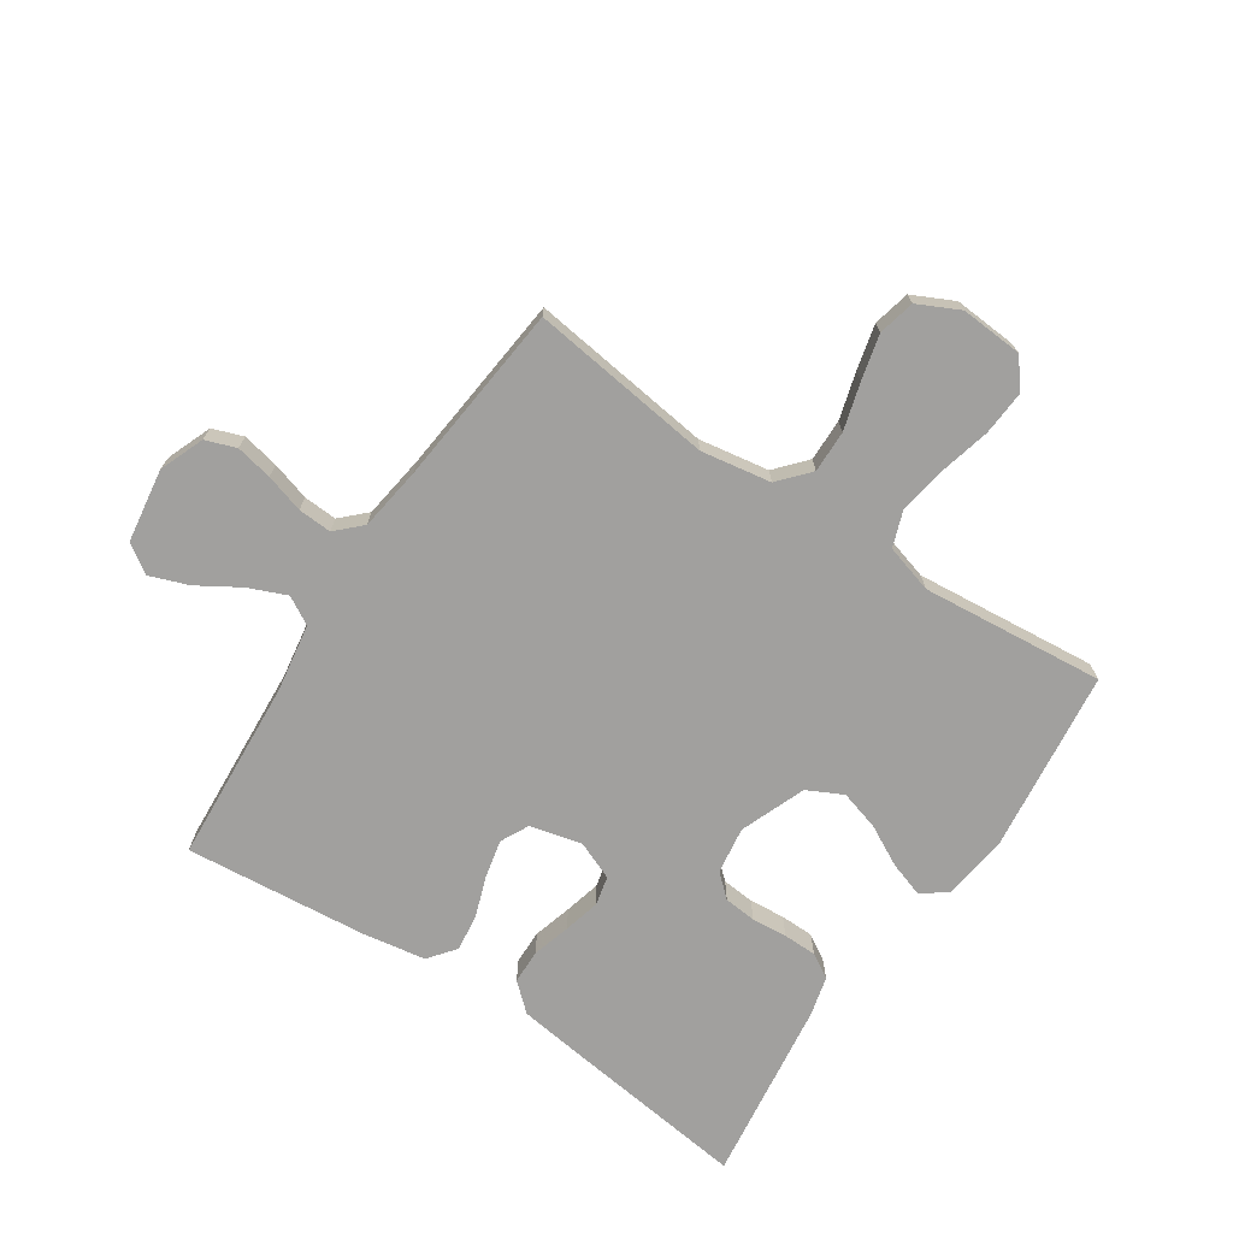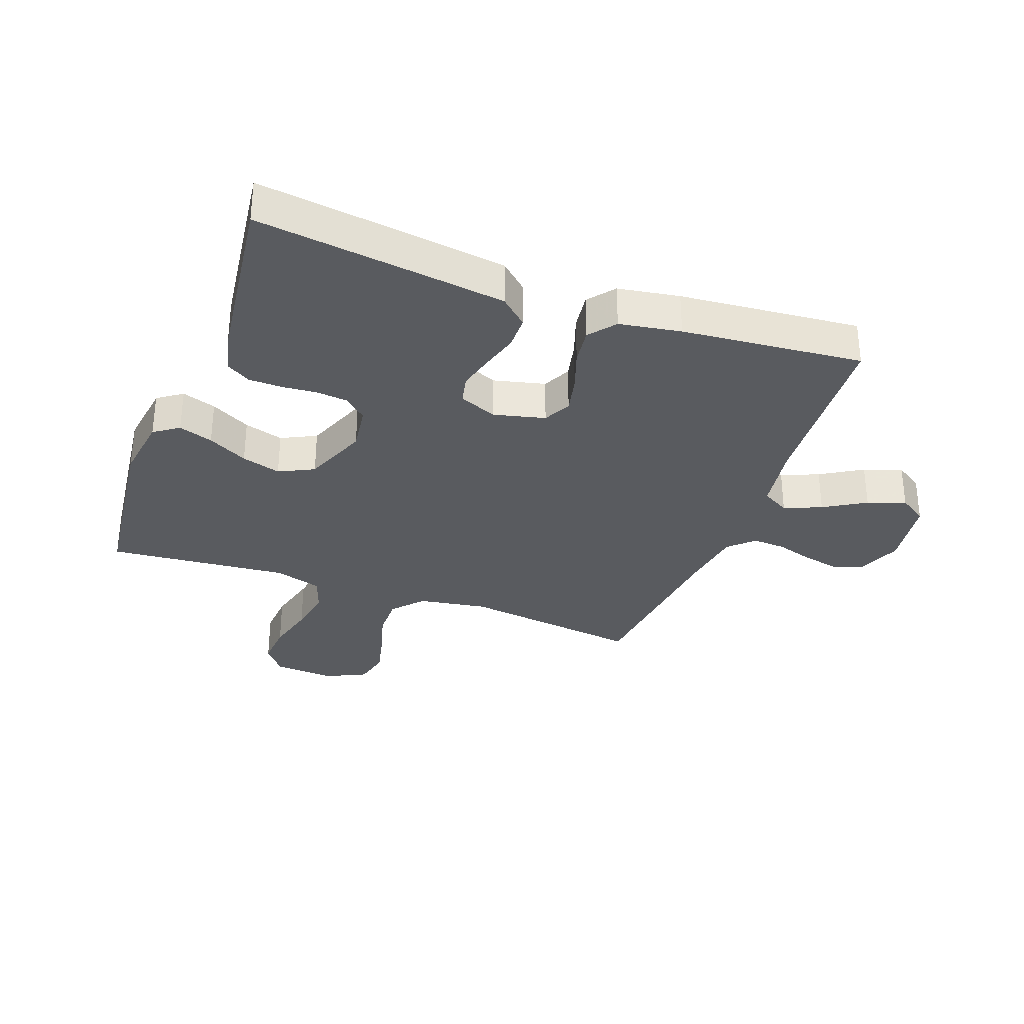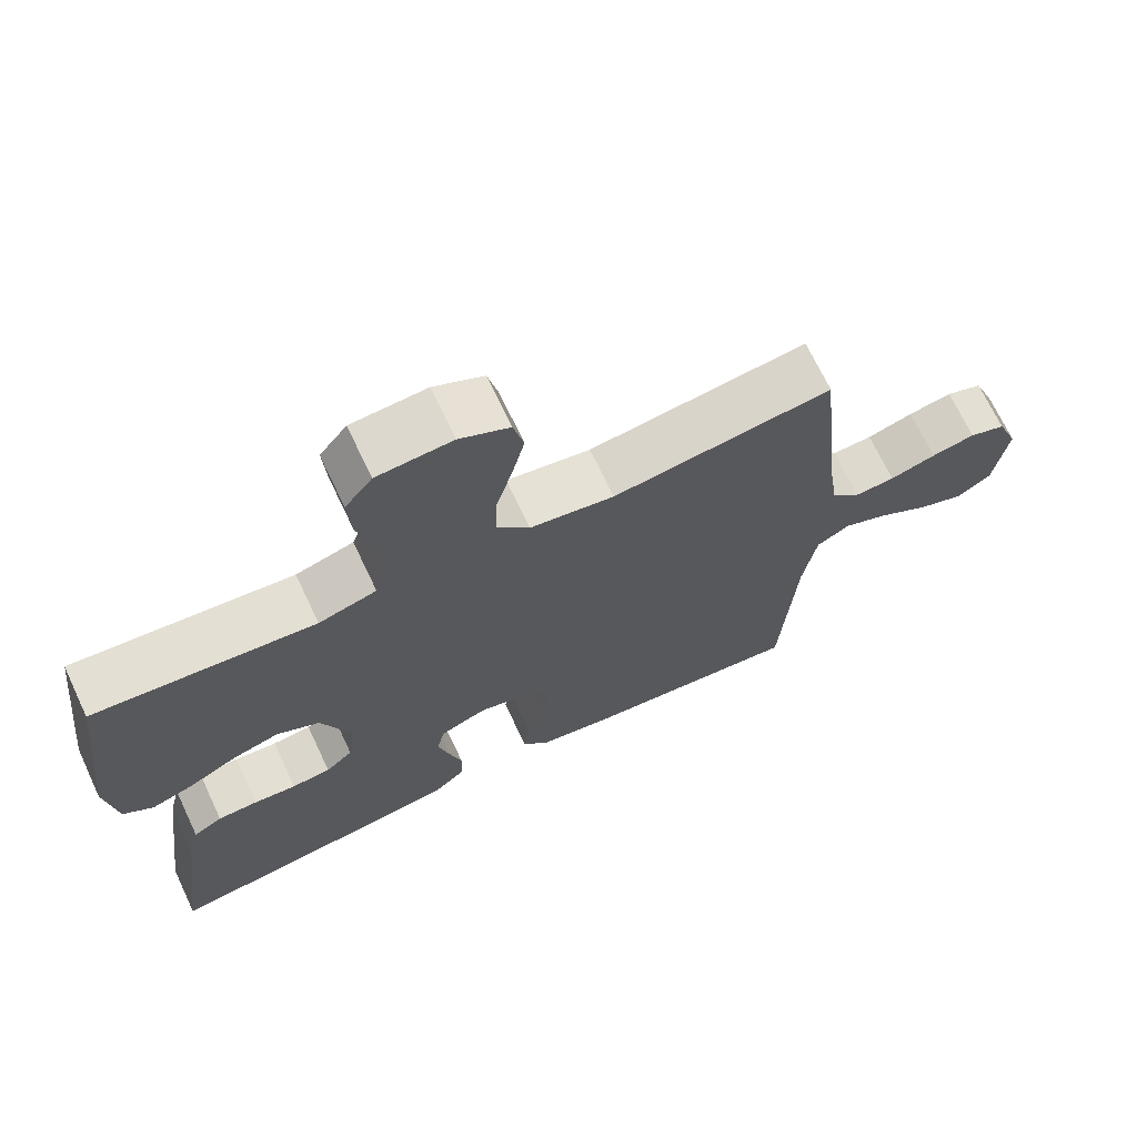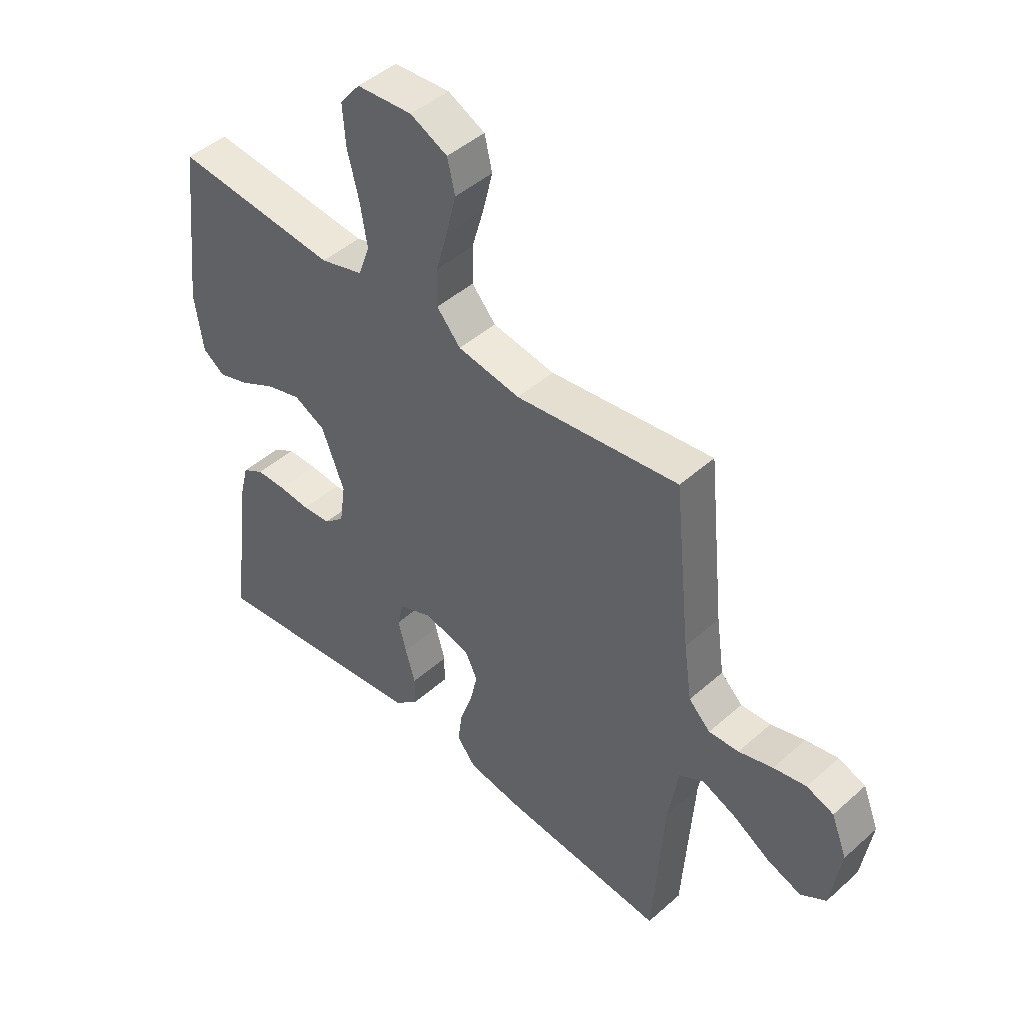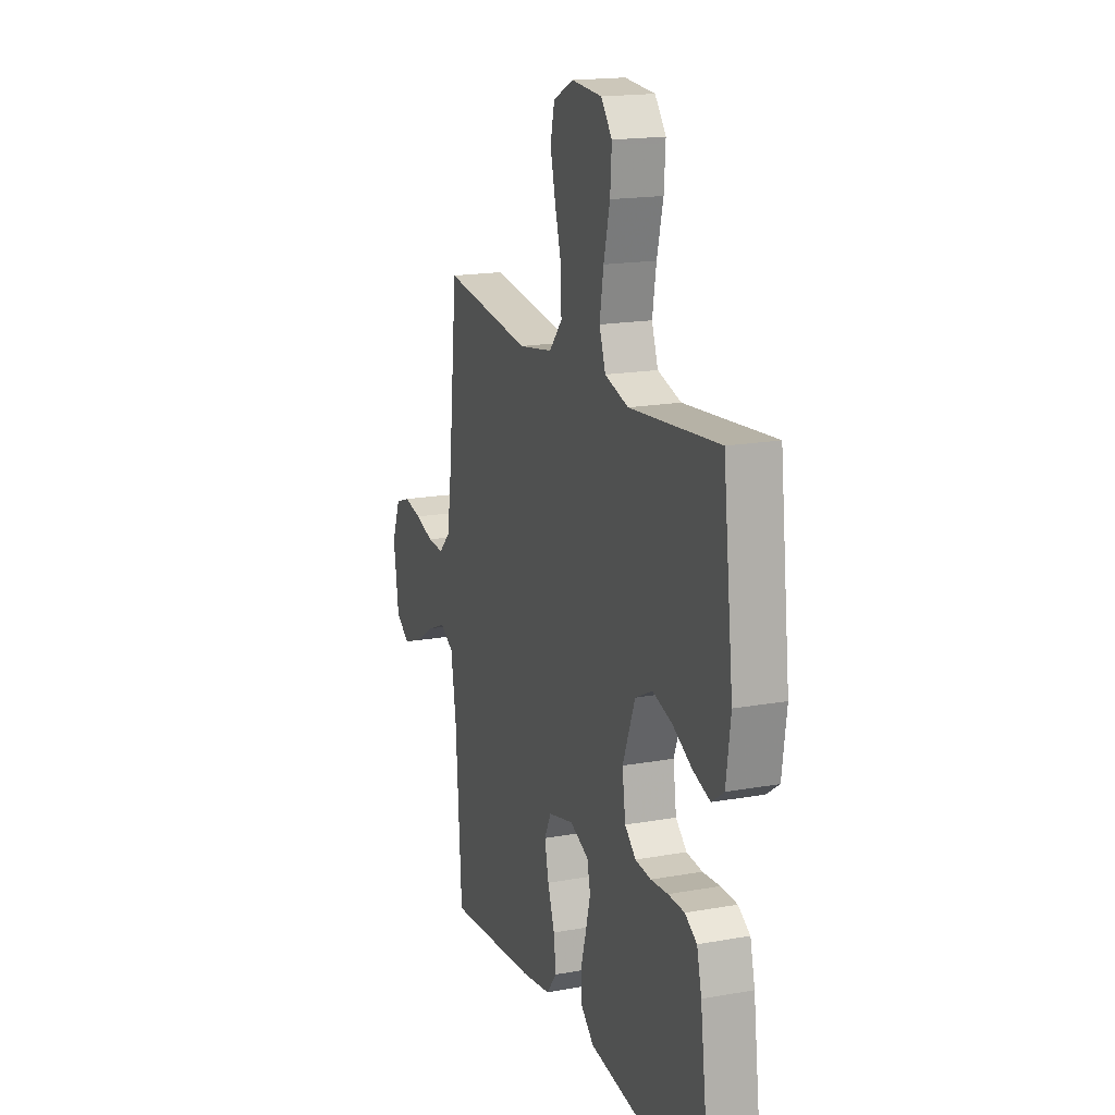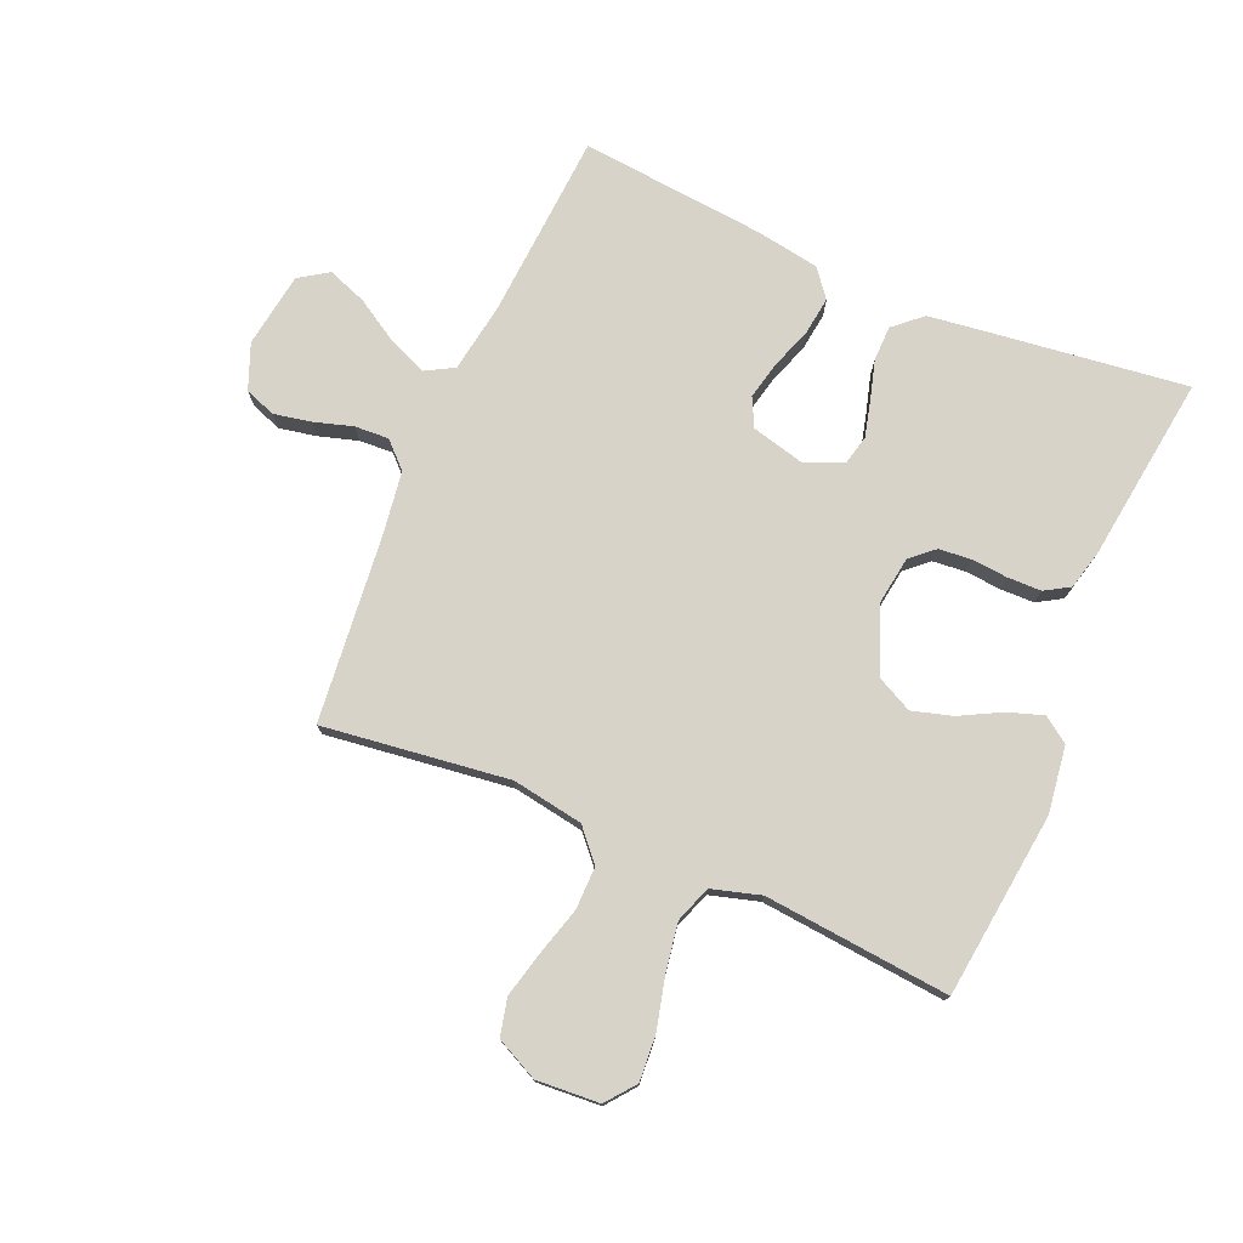
<metadata>
{"format":"obj","ext":"obj","renderer":"f3d","projection":"perspective","resolution":1024,"background":"white","views":[{"elev":-71.8,"azim":-33.6,"up":"+Y"},{"elev":-32.1,"azim":159.7,"up":"+Y"},{"elev":69.6,"azim":154.7,"up":"+Z"},{"elev":45.9,"azim":-135.4,"up":"+Z"},{"elev":17.5,"azim":70.4,"up":"+Z"},{"elev":76.2,"azim":23.3,"up":"+Y"}]}
</metadata>
<code>
v 0.5 0.07 0.5
v 0.535 0.07 0.2
v 0.52 0.07 0.092
v 0.479 0.07 0.063
v 0.422 0.07 0.082
v 0.356 0.07 0.117
v 0.291 0.07 0.136
v 0.233 0.07 0.107
v 0.191 0.07 0
v 0.202 0.07 -0.077
v 0.239 0.07 -0.11
v 0.292 0.07 -0.115
v 0.35 0.07 -0.11
v 0.405 0.07 -0.111
v 0.445 0.07 -0.135
v 0.461 0.07 -0.2
v 0.5 0.07 -0.5
v 0.2 0.07 -0.462
v 0.087 0.07 -0.447
v 0.042 0.07 -0.407
v 0.041 0.07 -0.351
v 0.059 0.07 -0.288
v 0.074 0.07 -0.229
v 0.063 0.07 -0.181
v 0 0.07 -0.155
v -0.085 0.07 -0.176
v -0.108 0.07 -0.222
v -0.094 0.07 -0.284
v -0.071 0.07 -0.35
v -0.063 0.07 -0.411
v -0.098 0.07 -0.455
v -0.2 0.07 -0.472
v -0.5 0.07 -0.5
v -0.52 0.07 -0.2
v -0.538 0.07 -0.087
v -0.584 0.07 -0.061
v -0.646 0.07 -0.087
v -0.715 0.07 -0.129
v -0.778 0.07 -0.152
v -0.825 0.07 -0.121
v -0.843 0.07 0
v -0.814 0.07 0.073
v -0.764 0.07 0.091
v -0.704 0.07 0.079
v -0.641 0.07 0.06
v -0.586 0.07 0.057
v -0.546 0.07 0.096
v -0.531 0.07 0.2
v -0.5 0.07 0.5
v -0.2 0.07 0.461
v -0.085 0.07 0.48
v -0.041 0.07 0.53
v -0.042 0.07 0.599
v -0.064 0.07 0.676
v -0.082 0.07 0.75
v -0.068 0.07 0.81
v 0 0.07 0.843
v 0.102 0.07 0.836
v 0.139 0.07 0.789
v 0.134 0.07 0.716
v 0.113 0.07 0.632
v 0.1 0.07 0.554
v 0.121 0.07 0.495
v 0.2 0.07 0.472
v 0.5 0 0.5
v 0.535 0 0.2
v 0.52 0 0.092
v 0.479 0 0.063
v 0.422 0 0.082
v 0.356 0 0.117
v 0.291 0 0.136
v 0.233 0 0.107
v 0.191 0 0
v 0.202 0 -0.077
v 0.239 0 -0.11
v 0.292 0 -0.115
v 0.35 0 -0.11
v 0.405 0 -0.111
v 0.445 0 -0.135
v 0.461 0 -0.2
v 0.5 0 -0.5
v 0.2 0 -0.462
v 0.087 0 -0.447
v 0.042 0 -0.407
v 0.041 0 -0.351
v 0.059 0 -0.288
v 0.074 0 -0.229
v 0.063 0 -0.181
v 0 0 -0.155
v -0.085 0 -0.176
v -0.108 0 -0.222
v -0.094 0 -0.284
v -0.071 0 -0.35
v -0.063 0 -0.411
v -0.098 0 -0.455
v -0.2 0 -0.472
v -0.5 0 -0.5
v -0.52 0 -0.2
v -0.538 0 -0.087
v -0.584 0 -0.061
v -0.646 0 -0.087
v -0.715 0 -0.129
v -0.778 0 -0.152
v -0.825 0 -0.121
v -0.843 0 0
v -0.814 0 0.073
v -0.764 0 0.091
v -0.704 0 0.079
v -0.641 0 0.06
v -0.586 0 0.057
v -0.546 0 0.096
v -0.531 0 0.2
v -0.5 0 0.5
v -0.2 0 0.461
v -0.085 0 0.48
v -0.041 0 0.53
v -0.042 0 0.599
v -0.064 0 0.676
v -0.082 0 0.75
v -0.068 0 0.81
v 0 0 0.843
v 0.102 0 0.836
v 0.139 0 0.789
v 0.134 0 0.716
v 0.113 0 0.632
v 0.1 0 0.554
v 0.121 0 0.495
v 0.2 0 0.472
f 59 60 61
f 58 59 61
f 57 58 61
f 56 57 61
f 55 56 61
f 54 55 61
f 53 54 61
f 52 53 61 62
f 51 52 62 63
f 48 49 50
f 51 63 64
f 50 51 64
f 48 50 64
f 47 48 64
f 43 44 45
f 42 43 45
f 41 42 45
f 40 41 45
f 39 40 45
f 38 39 45
f 37 38 45
f 36 37 45 46
f 47 64 1
f 46 47 1
f 36 46 1
f 35 36 1
f 32 33 34
f 31 32 34
f 30 31 34
f 29 30 34
f 28 29 34
f 20 21 22
f 19 20 22
f 18 19 22
f 17 18 22
f 16 17 22
f 15 16 22
f 14 15 22
f 13 14 22
f 12 13 22
f 11 12 22 23
f 10 11 23 24
f 4 5 6
f 3 4 6
f 2 3 6
f 1 2 6
f 1 6 7
f 35 1 7 8
f 27 28 34 35
f 26 27 35
f 35 8 9
f 26 35 9
f 25 26 9
f 9 10 24 25
f 125 124 123
f 125 123 122
f 125 122 121
f 125 121 120
f 125 120 119
f 125 119 118
f 125 118 117
f 126 125 117 116
f 127 126 116 115
f 114 113 112
f 128 127 115
f 128 115 114
f 128 114 112
f 128 112 111
f 109 108 107
f 109 107 106
f 109 106 105
f 109 105 104
f 109 104 103
f 109 103 102
f 109 102 101
f 110 109 101 100
f 65 128 111
f 65 111 110
f 65 110 100
f 65 100 99
f 98 97 96
f 98 96 95
f 98 95 94
f 98 94 93
f 98 93 92
f 86 85 84
f 86 84 83
f 86 83 82
f 86 82 81
f 86 81 80
f 86 80 79
f 86 79 78
f 86 78 77
f 86 77 76
f 87 86 76 75
f 88 87 75 74
f 70 69 68
f 70 68 67
f 70 67 66
f 70 66 65
f 71 70 65
f 72 71 65 99
f 99 98 92 91
f 99 91 90
f 73 72 99
f 73 99 90
f 73 90 89
f 89 88 74 73
f 1 65 66 2
f 2 66 67 3
f 3 67 68 4
f 4 68 69 5
f 5 69 70 6
f 6 70 71 7
f 7 71 72 8
f 8 72 73 9
f 9 73 74 10
f 10 74 75 11
f 11 75 76 12
f 12 76 77 13
f 13 77 78 14
f 14 78 79 15
f 15 79 80 16
f 16 80 81 17
f 17 81 82 18
f 18 82 83 19
f 19 83 84 20
f 20 84 85 21
f 21 85 86 22
f 22 86 87 23
f 23 87 88 24
f 24 88 89 25
f 25 89 90 26
f 26 90 91 27
f 27 91 92 28
f 28 92 93 29
f 29 93 94 30
f 30 94 95 31
f 31 95 96 32
f 32 96 97 33
f 33 97 98 34
f 34 98 99 35
f 35 99 100 36
f 36 100 101 37
f 37 101 102 38
f 38 102 103 39
f 39 103 104 40
f 40 104 105 41
f 41 105 106 42
f 42 106 107 43
f 43 107 108 44
f 44 108 109 45
f 45 109 110 46
f 46 110 111 47
f 47 111 112 48
f 48 112 113 49
f 49 113 114 50
f 50 114 115 51
f 51 115 116 52
f 52 116 117 53
f 53 117 118 54
f 54 118 119 55
f 55 119 120 56
f 56 120 121 57
f 57 121 122 58
f 58 122 123 59
f 59 123 124 60
f 60 124 125 61
f 61 125 126 62
f 62 126 127 63
f 63 127 128 64
f 64 128 65 1

</code>
